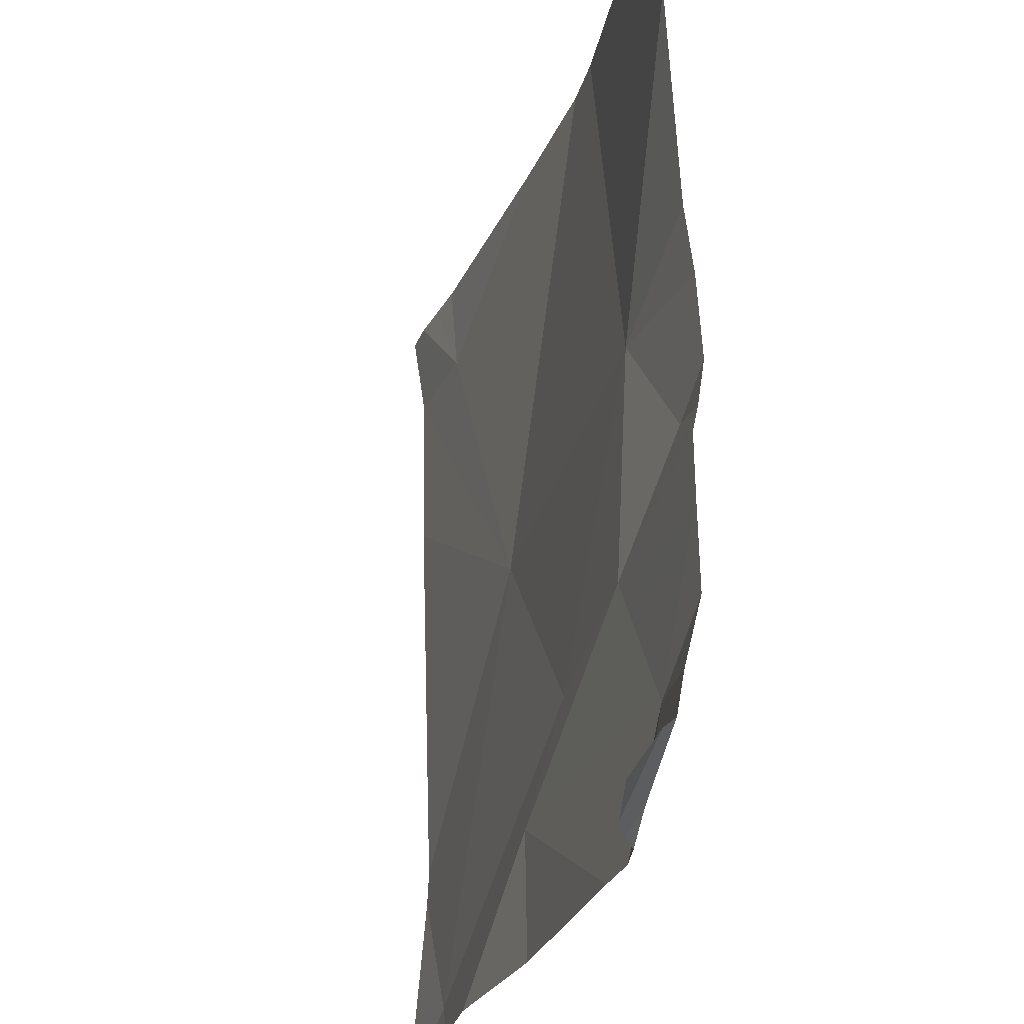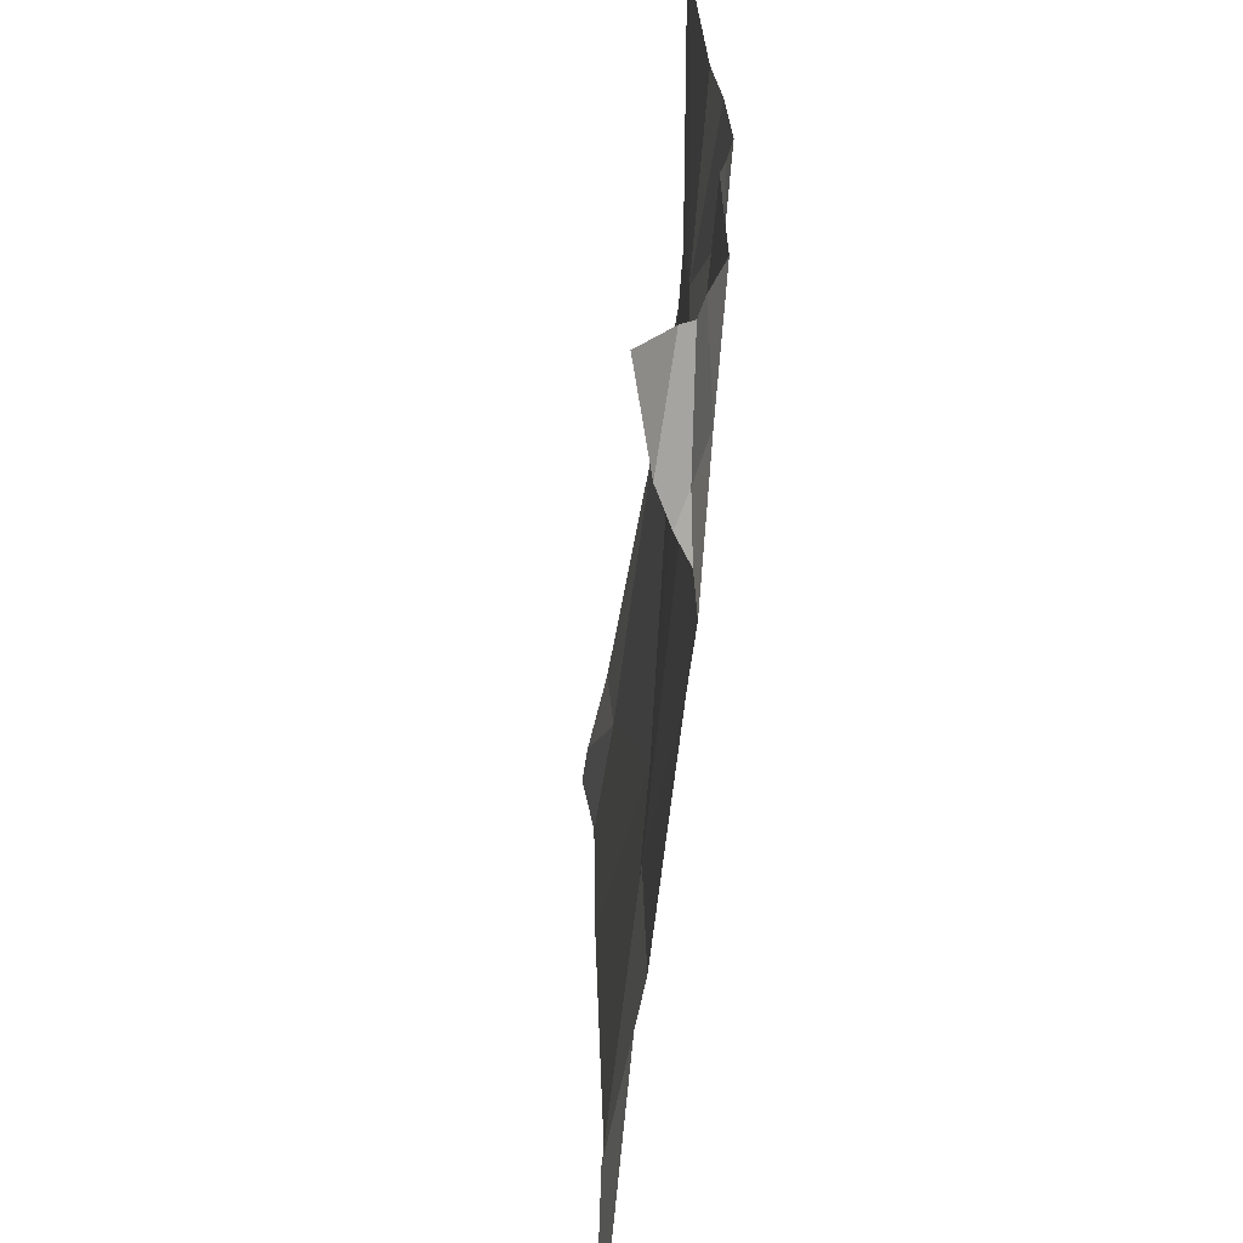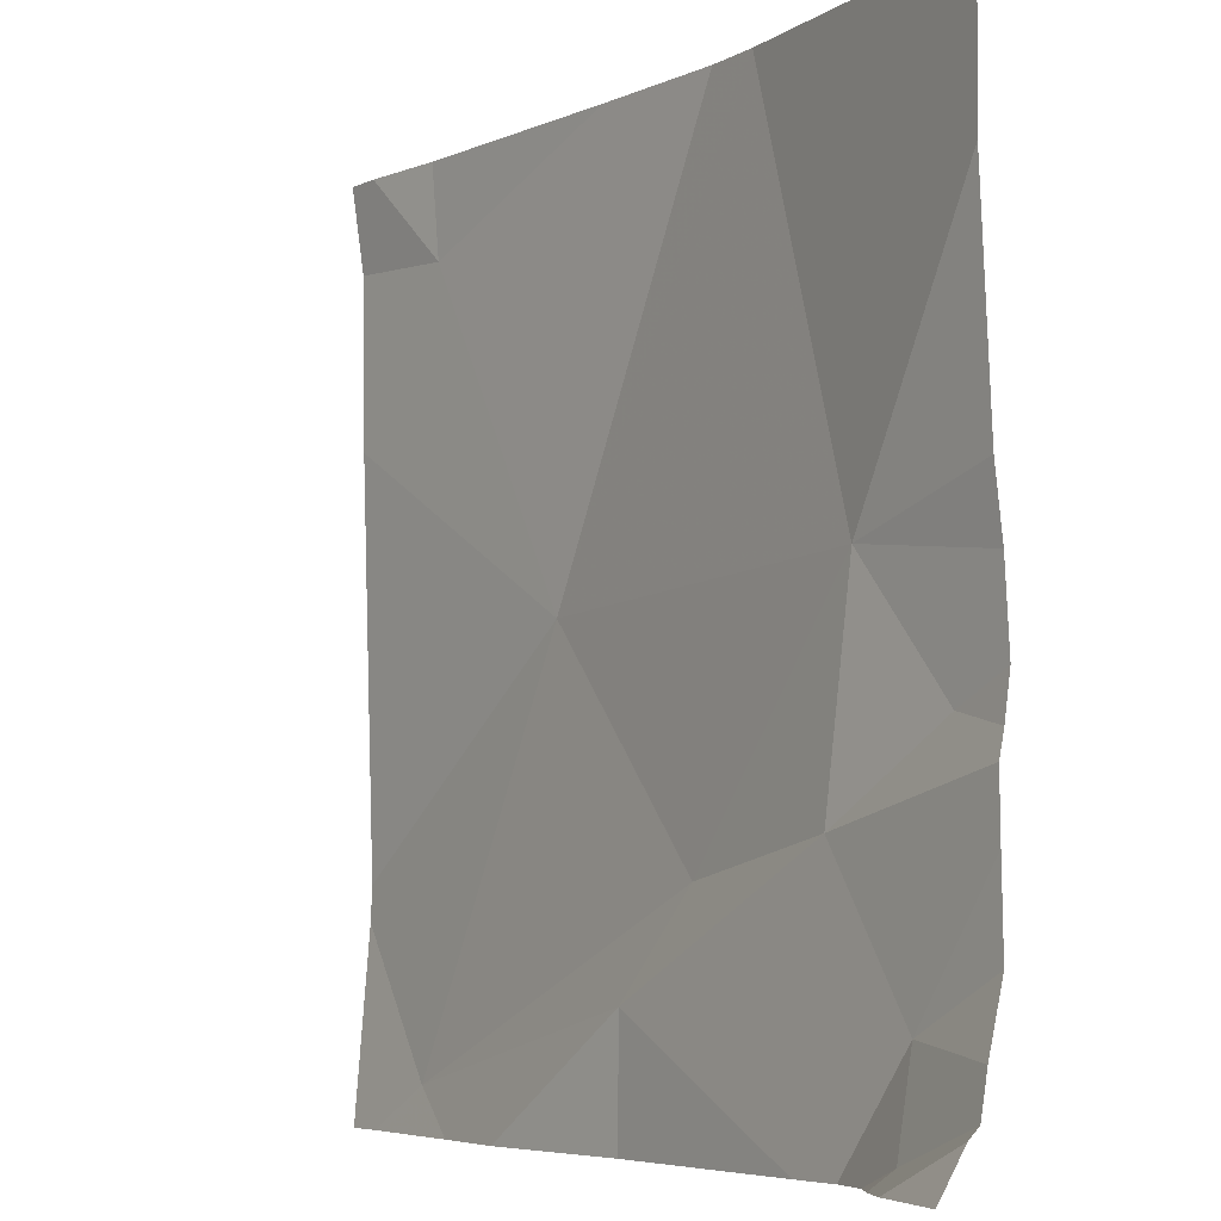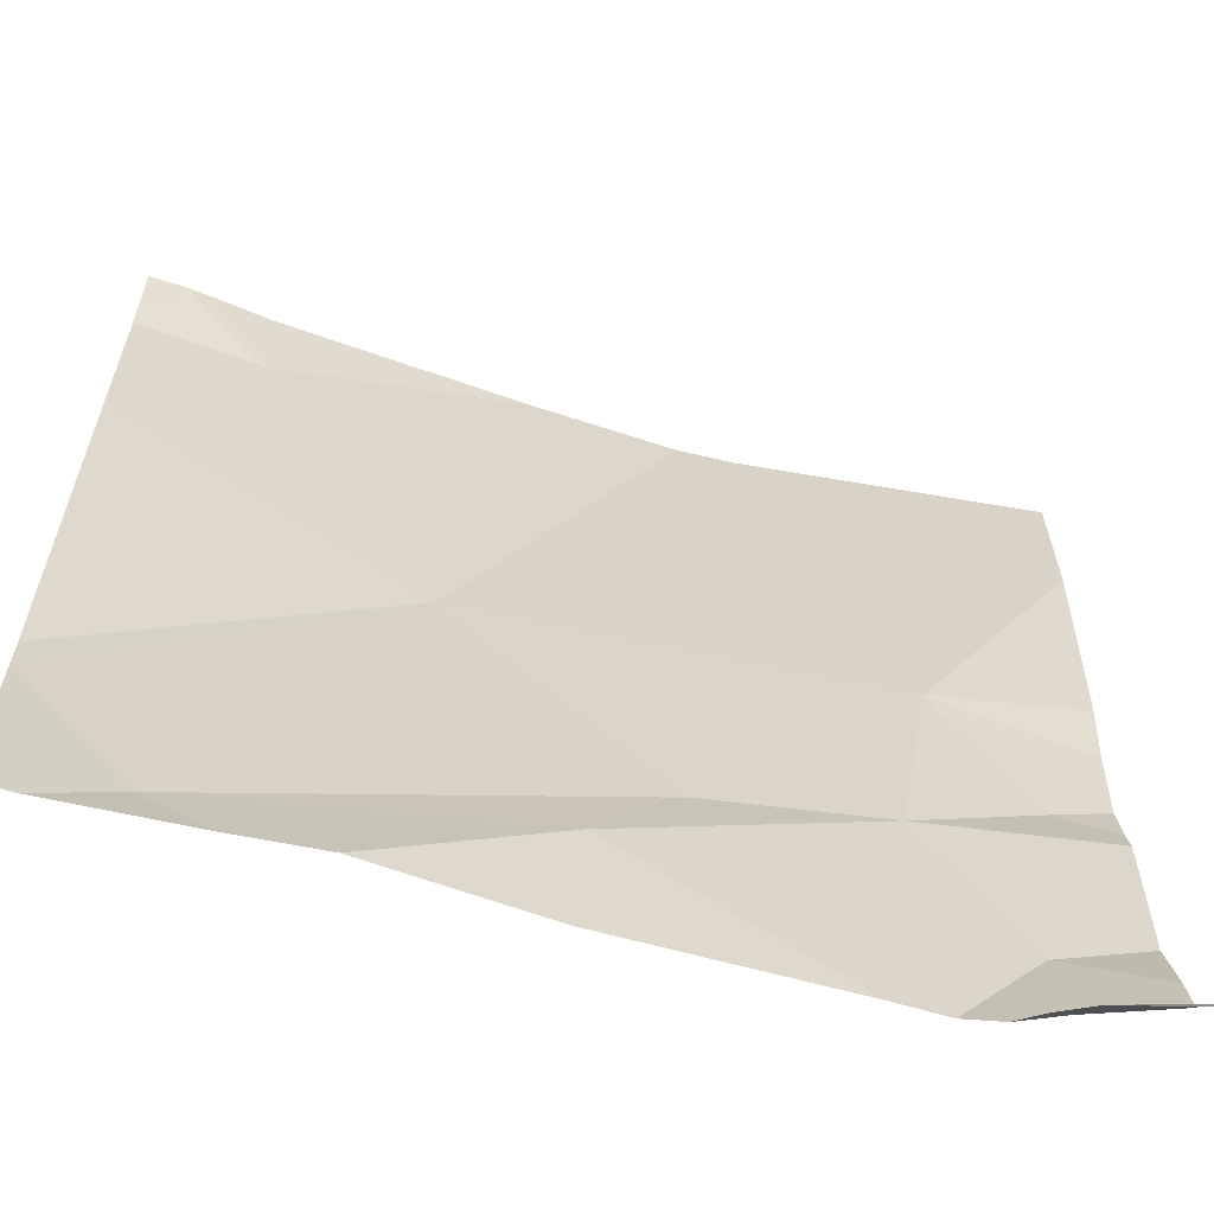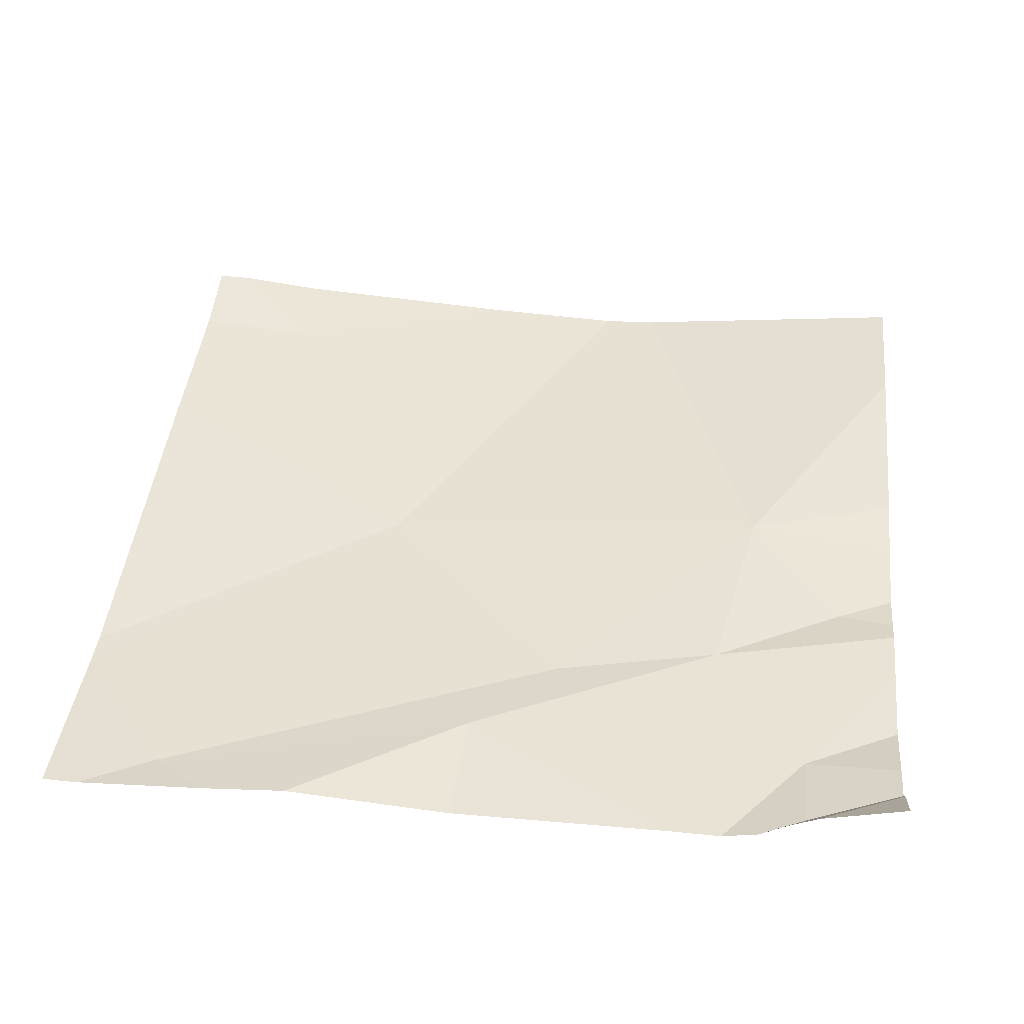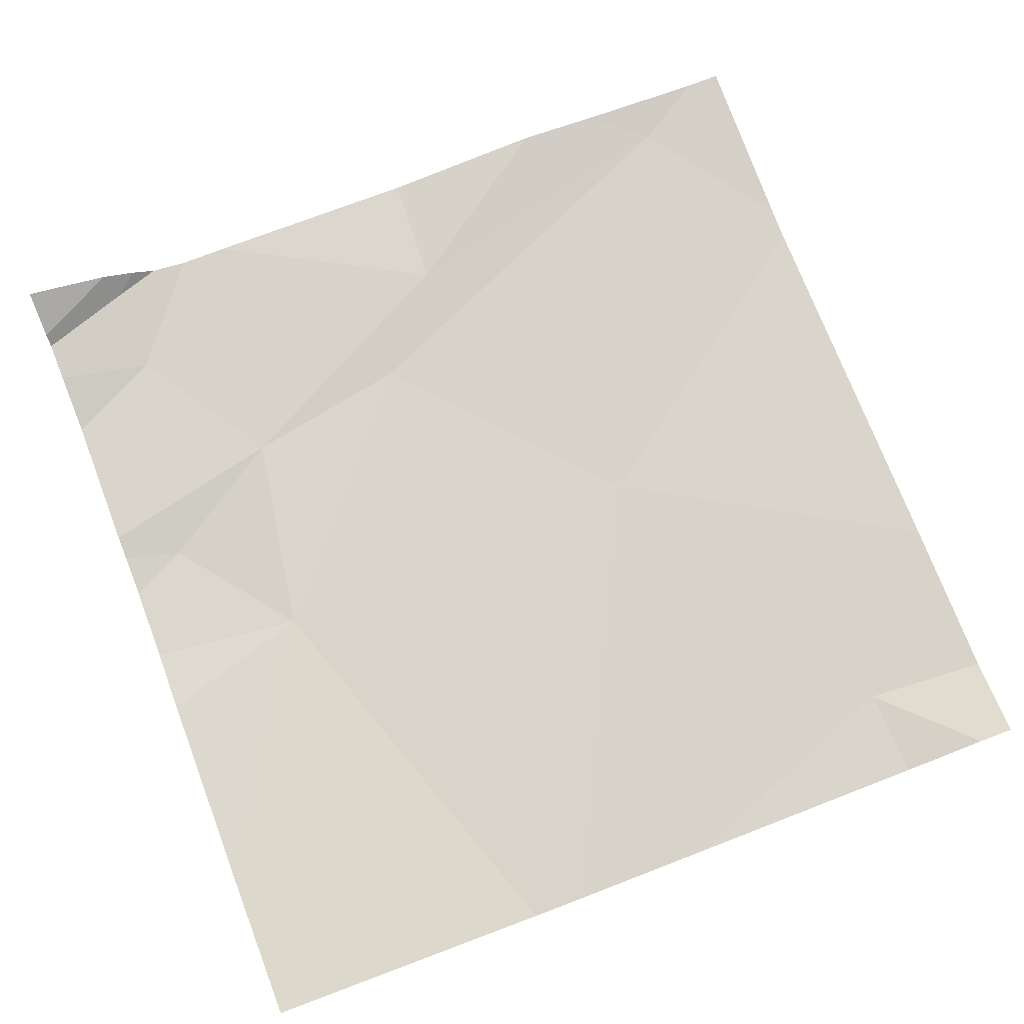
<metadata>
{"format":"obj","ext":"obj","renderer":"f3d","projection":"perspective","resolution":1024,"background":"white","views":[{"elev":-27.0,"azim":73.5,"up":"+Y"},{"elev":-59.9,"azim":83.7,"up":"+Y"},{"elev":-5.8,"azim":55.1,"up":"+Y"},{"elev":-62.0,"azim":-16.2,"up":"+Y"},{"elev":42.0,"azim":6.2,"up":"+Z"},{"elev":75.0,"azim":159.1,"up":"+Z"}]}
</metadata>
<code>
v -114.4 237.5 483.2
v -114.4 238.1 483.2
v -114.4 237.5 483.2
v -115.2 238 483.2
v -114.4 237.7 483.2
v -115.2 237.2 483.2
v -114.4 237.6 483.2
v -115 237.6 483.2
v -115.1 237.2 483.2
v -114.9 237.2 483.2
v -114.6 237.7 483.2
v -114.5 237.2 483.2
v -115.3 238.1 483.2
v -114.4 238.1 483.2
v -114.7 238.1 483.2
v -114.8 237.4 483.2
v -114.5 237.2 483.2
v -114.6 237.4 483.2
v -114.5 237.5 483.2
v -115.2 237.2 483.2
v -114.9 237.3 483.2
v -114.5 237.2 483.2
v -114.5 237.3 483.2
v -114.6 237.2 483.2
v -114.6 237.2 483.2
v -114.8 238.1 483.2
v -114.9 238.1 483.2
v -115.3 237.4 483.2
v -115.3 238 483.2
v -115.3 237.4 483.2
v -115.3 237.8 483.2
v -114.4 238.1 483.2
v -114.4 237.3 483.2
v -114.4 237.2 483.2
v -114.4 237.2 483.2
v -115.2 238.1 483.2
v -114.4 237.6 483.2
v -114.4 237.3 483.2
v -114.4 237.4 483.2
v -114.4 238 483.2
v -115.3 237.2 483.2
v -115.3 237.2 483.2
v -115.3 237.2 483.2
v -114.5 237.2 483.2
v -114.5 237.2 483.2
v -114.4 237.2 483.3
v -115.3 238.1 483.2
v -115.3 238.1 483.2
v -114.4 238.1 483.2
f 11 32 14
f 48 29 13
f 28 8 30
f 8 4 29
f 42 6 28
f 47 4 36
f 8 6 16
f 19 18 1
f 33 12 34
f 35 34 44
f 23 18 21
f 27 4 26
f 7 19 37
f 11 8 16
f 41 6 42
f 1 23 39
f 18 16 21
f 23 21 25
f 26 8 15
f 22 23 24
f 9 21 20
f 21 6 20
f 6 21 16
f 32 11 40
f 16 18 11
f 11 18 19
f 4 8 26
f 8 11 15
f 3 19 1
f 1 18 23
f 15 11 14
f 24 23 25
f 42 28 43
f 14 32 2
f 28 6 8
f 29 4 13
f 5 11 7
f 7 11 19
f 30 8 31
f 31 8 29
f 25 21 10
f 33 23 12
f 10 21 9
f 34 12 17
f 22 12 23
f 2 32 49
f 37 19 3
f 38 23 33
f 17 12 22
f 13 4 47
f 39 23 38
f 20 6 41
f 40 11 5
f 36 4 27
f 44 34 17
f 45 35 44
f 46 35 45

</code>
